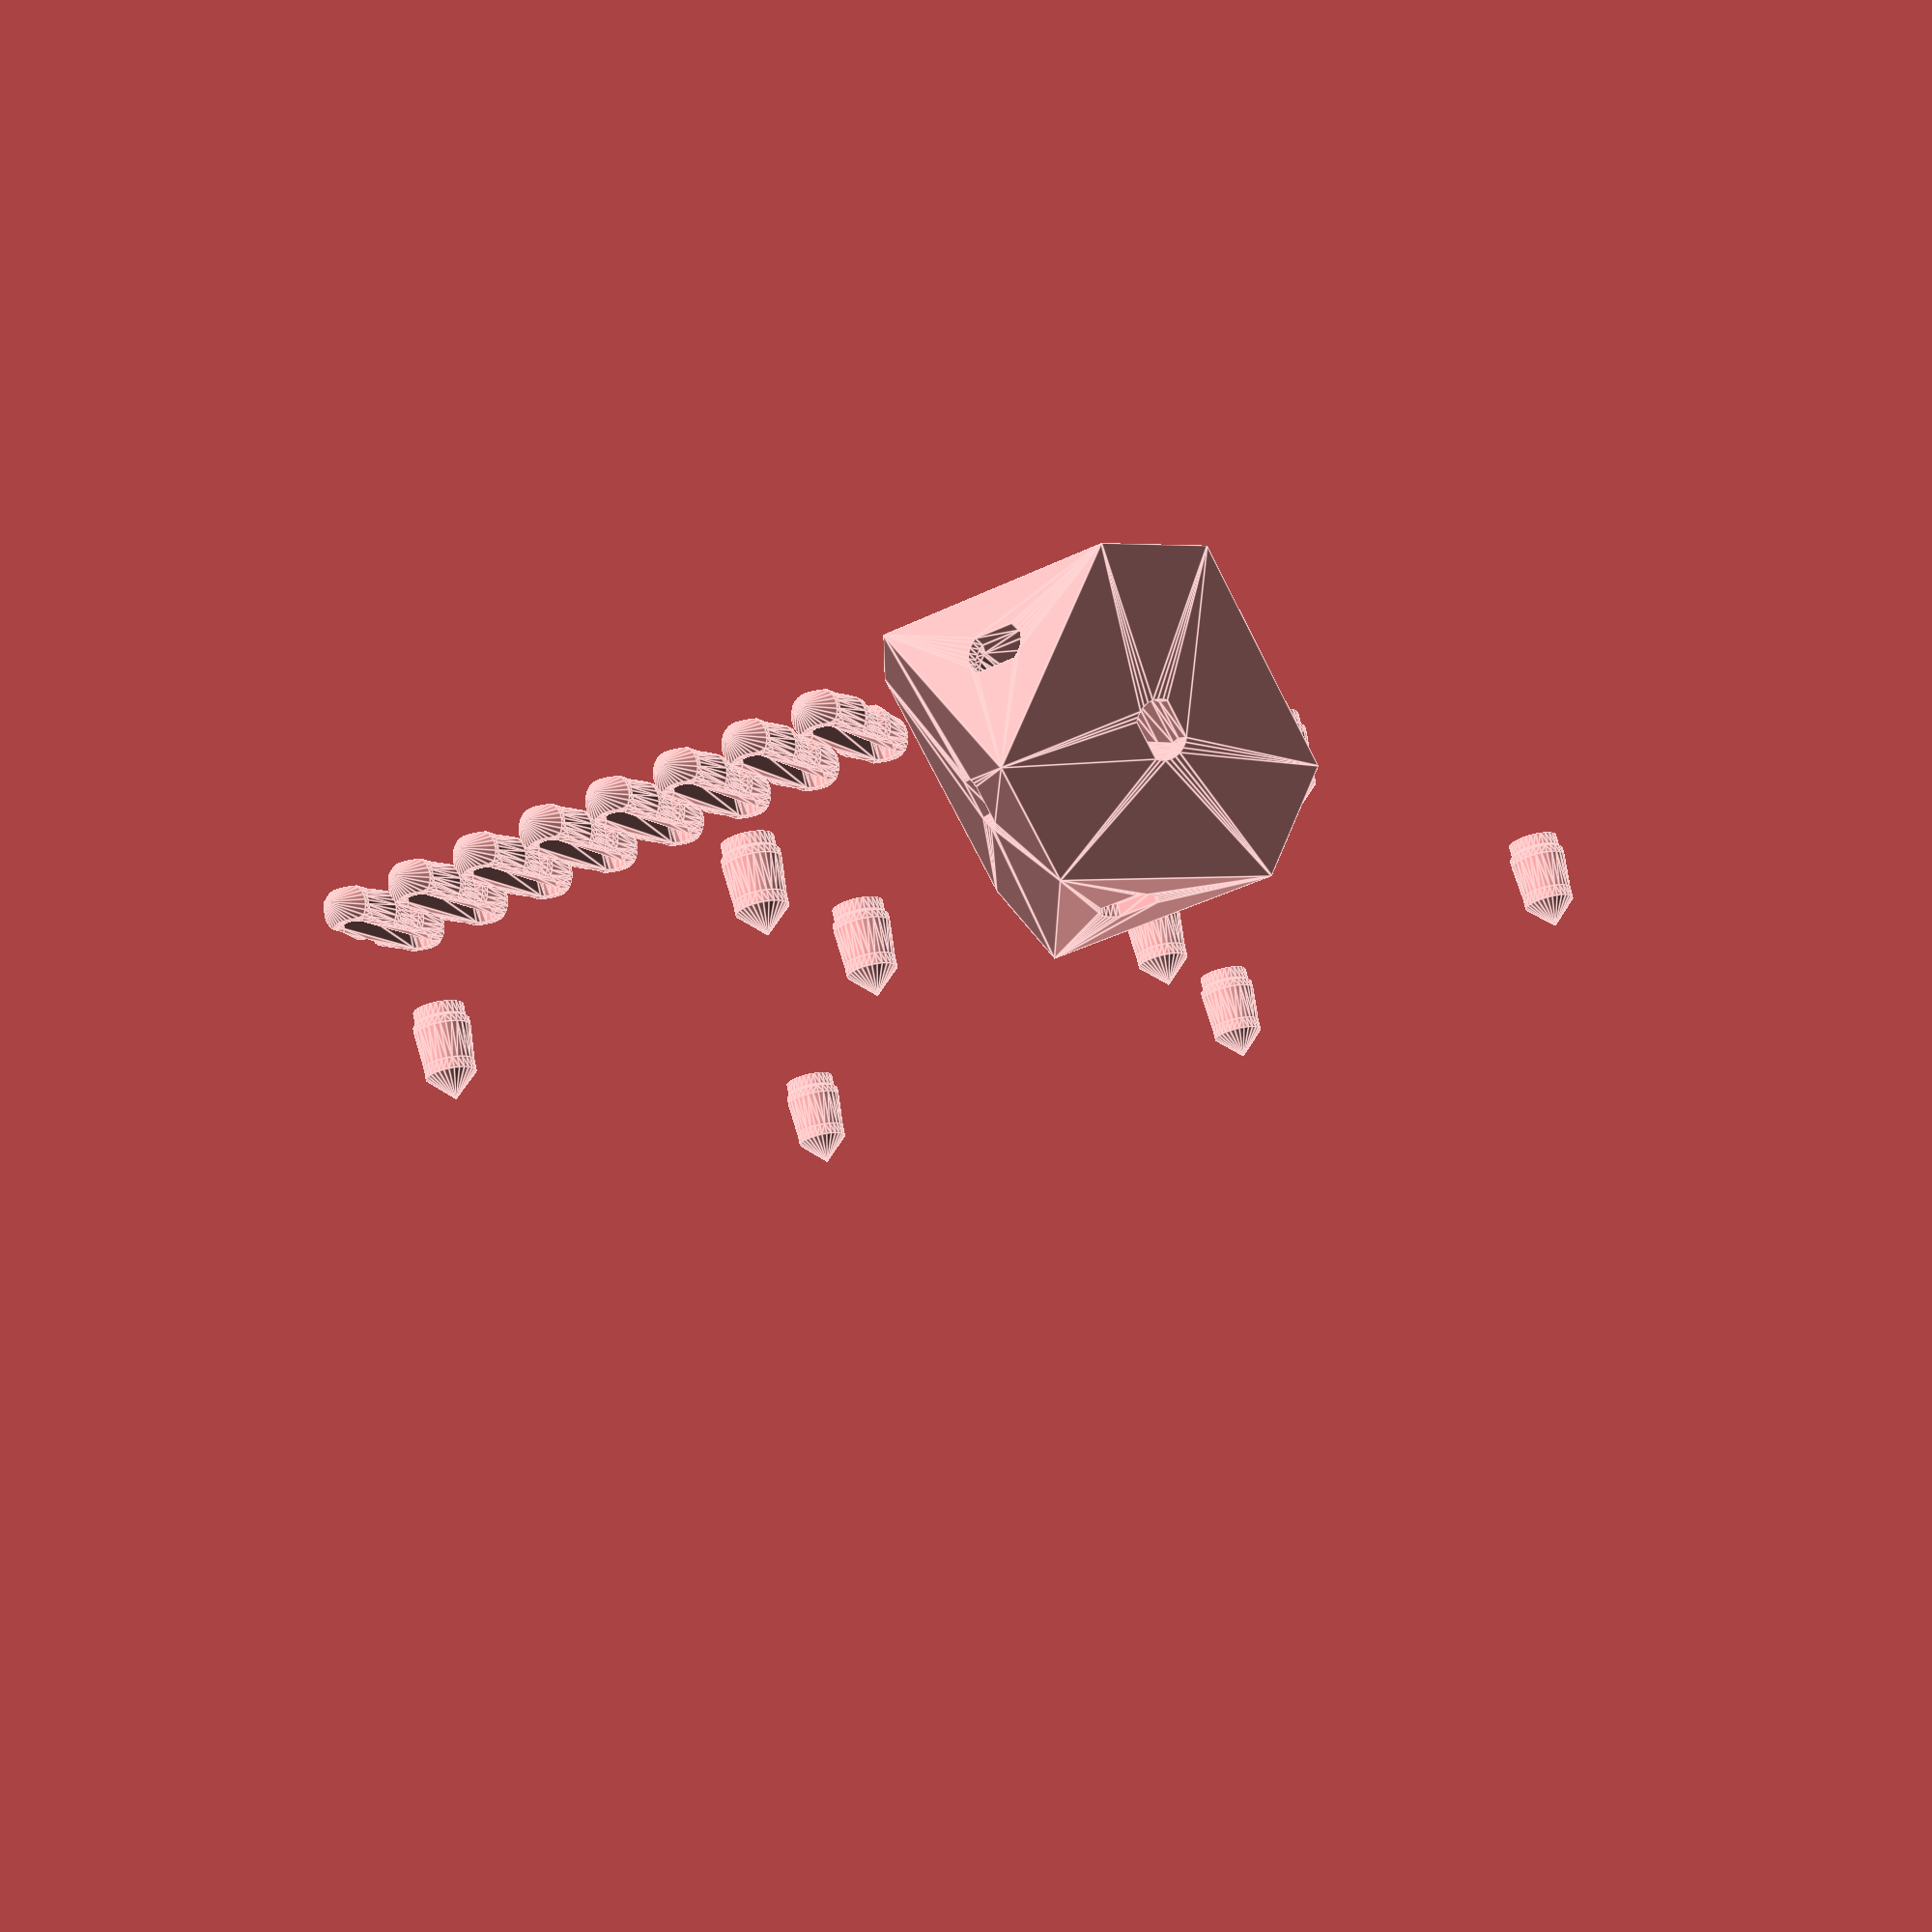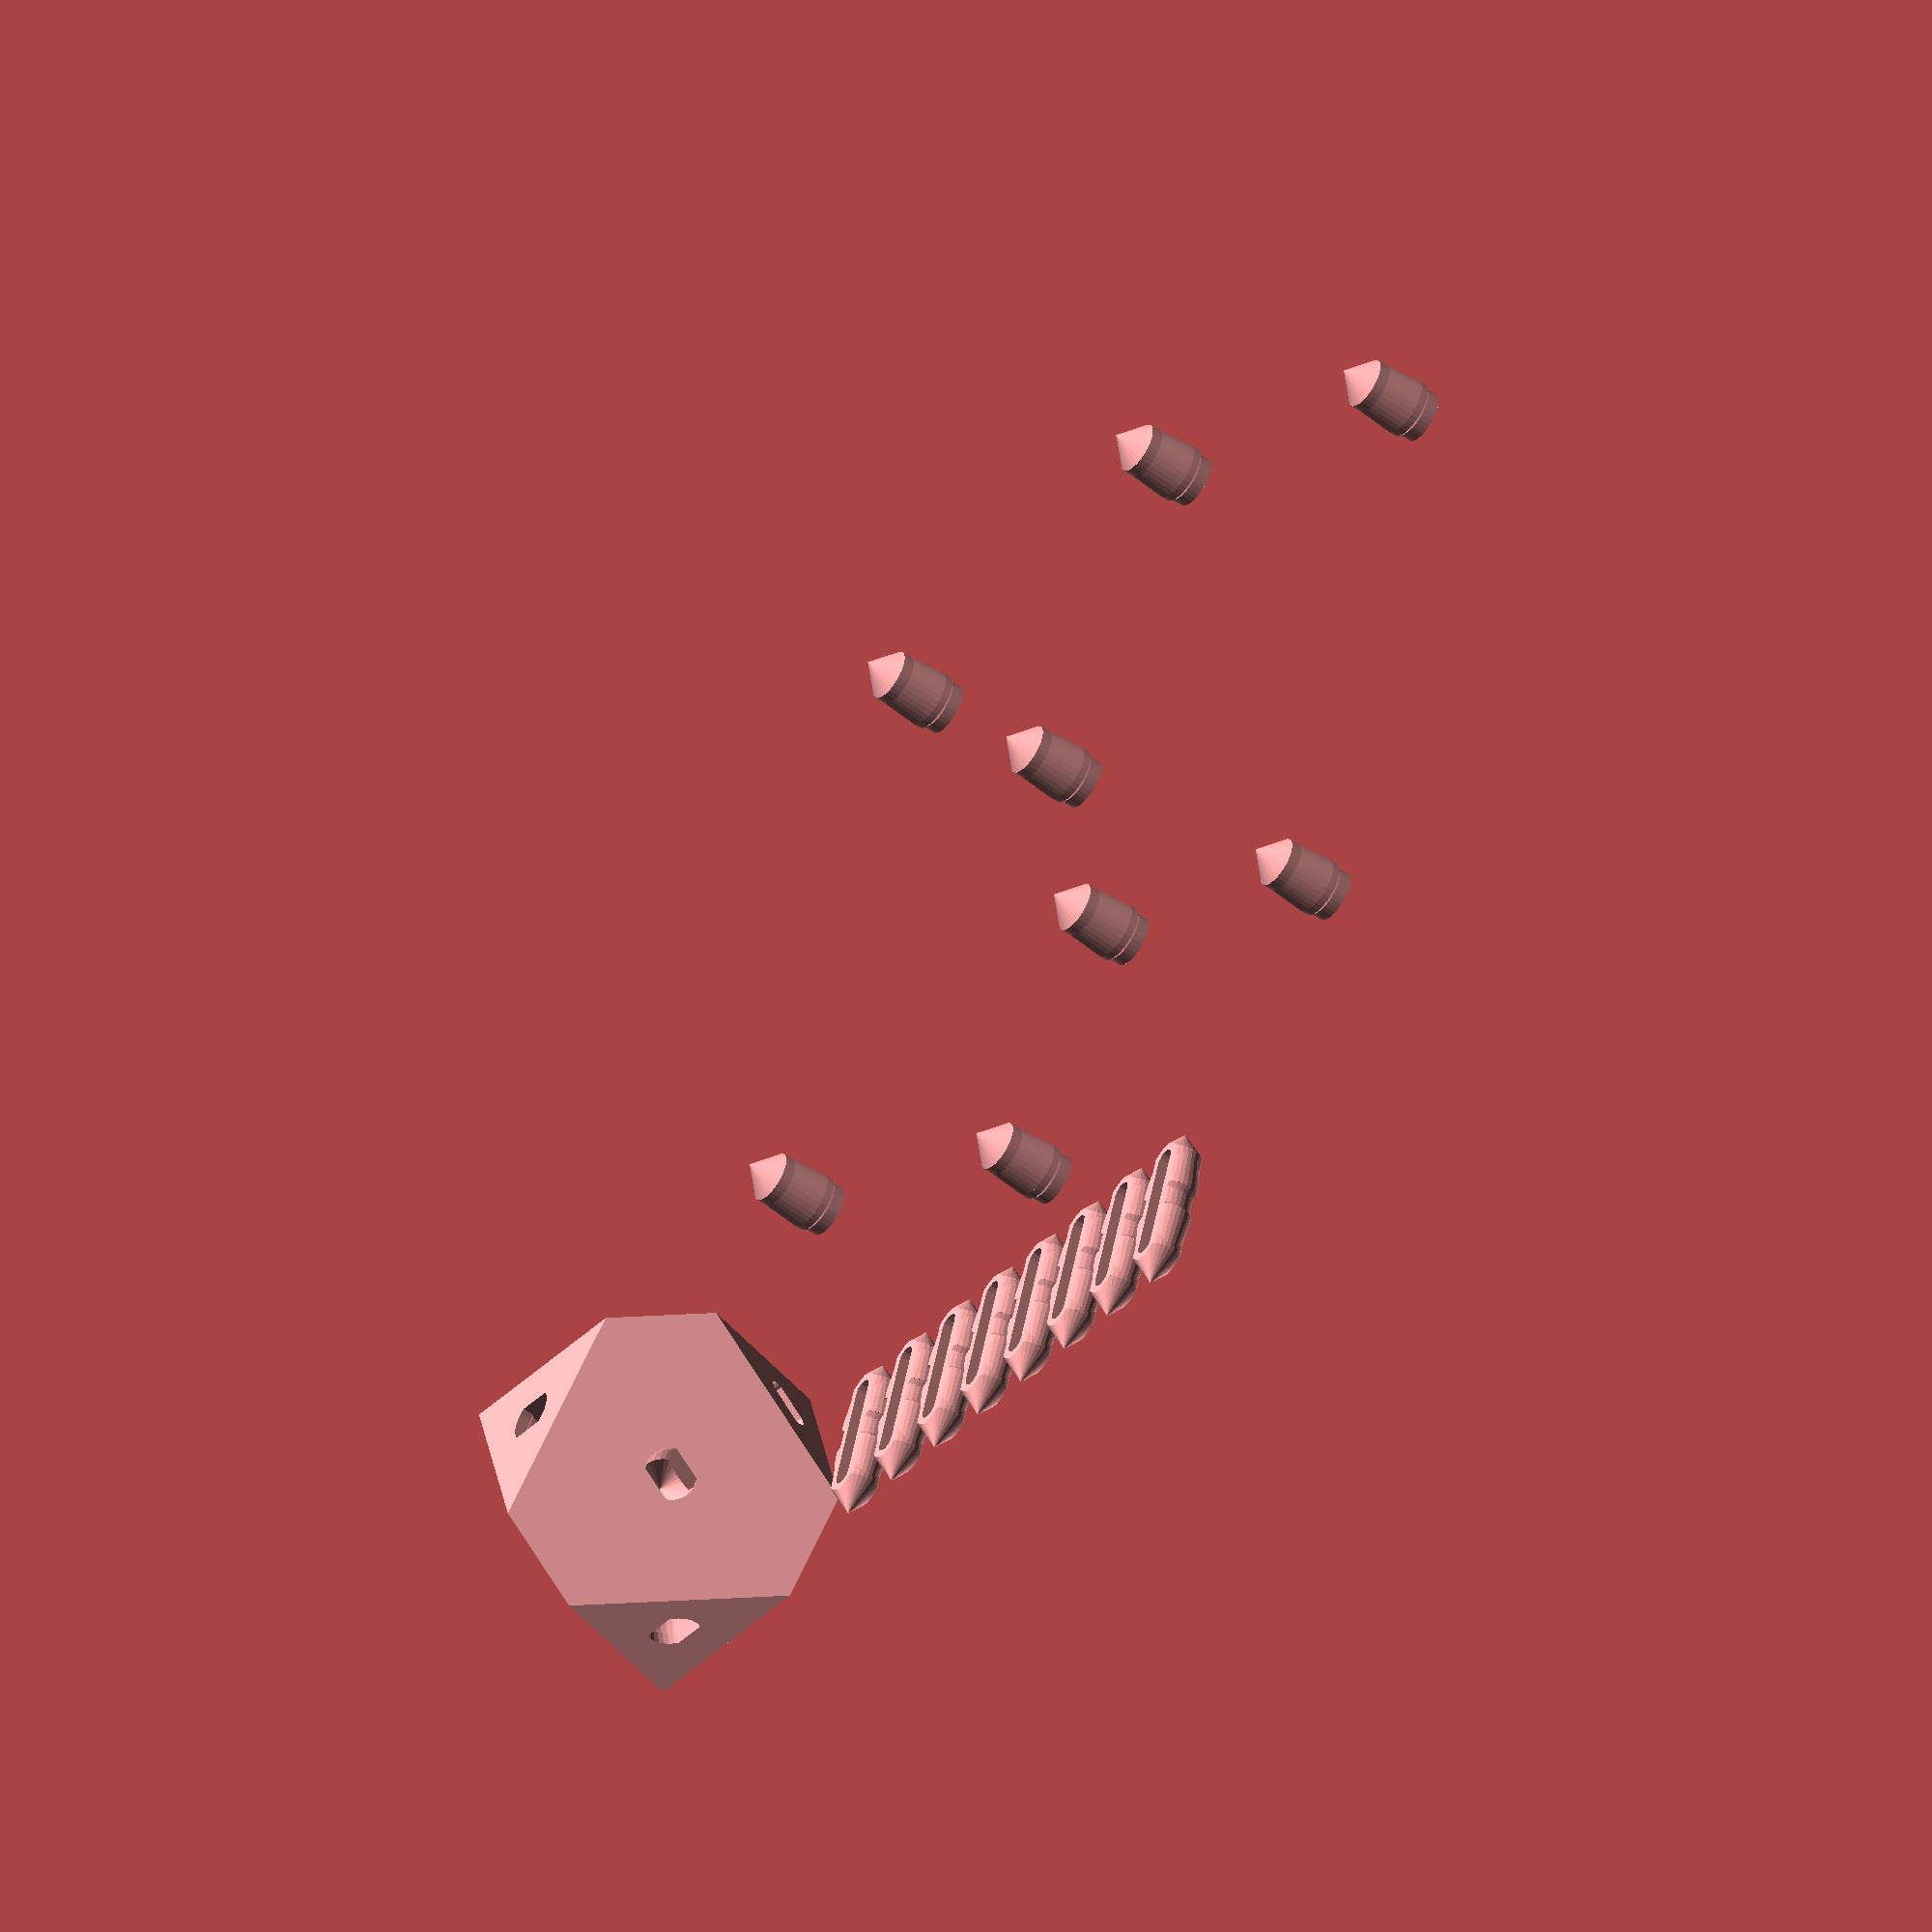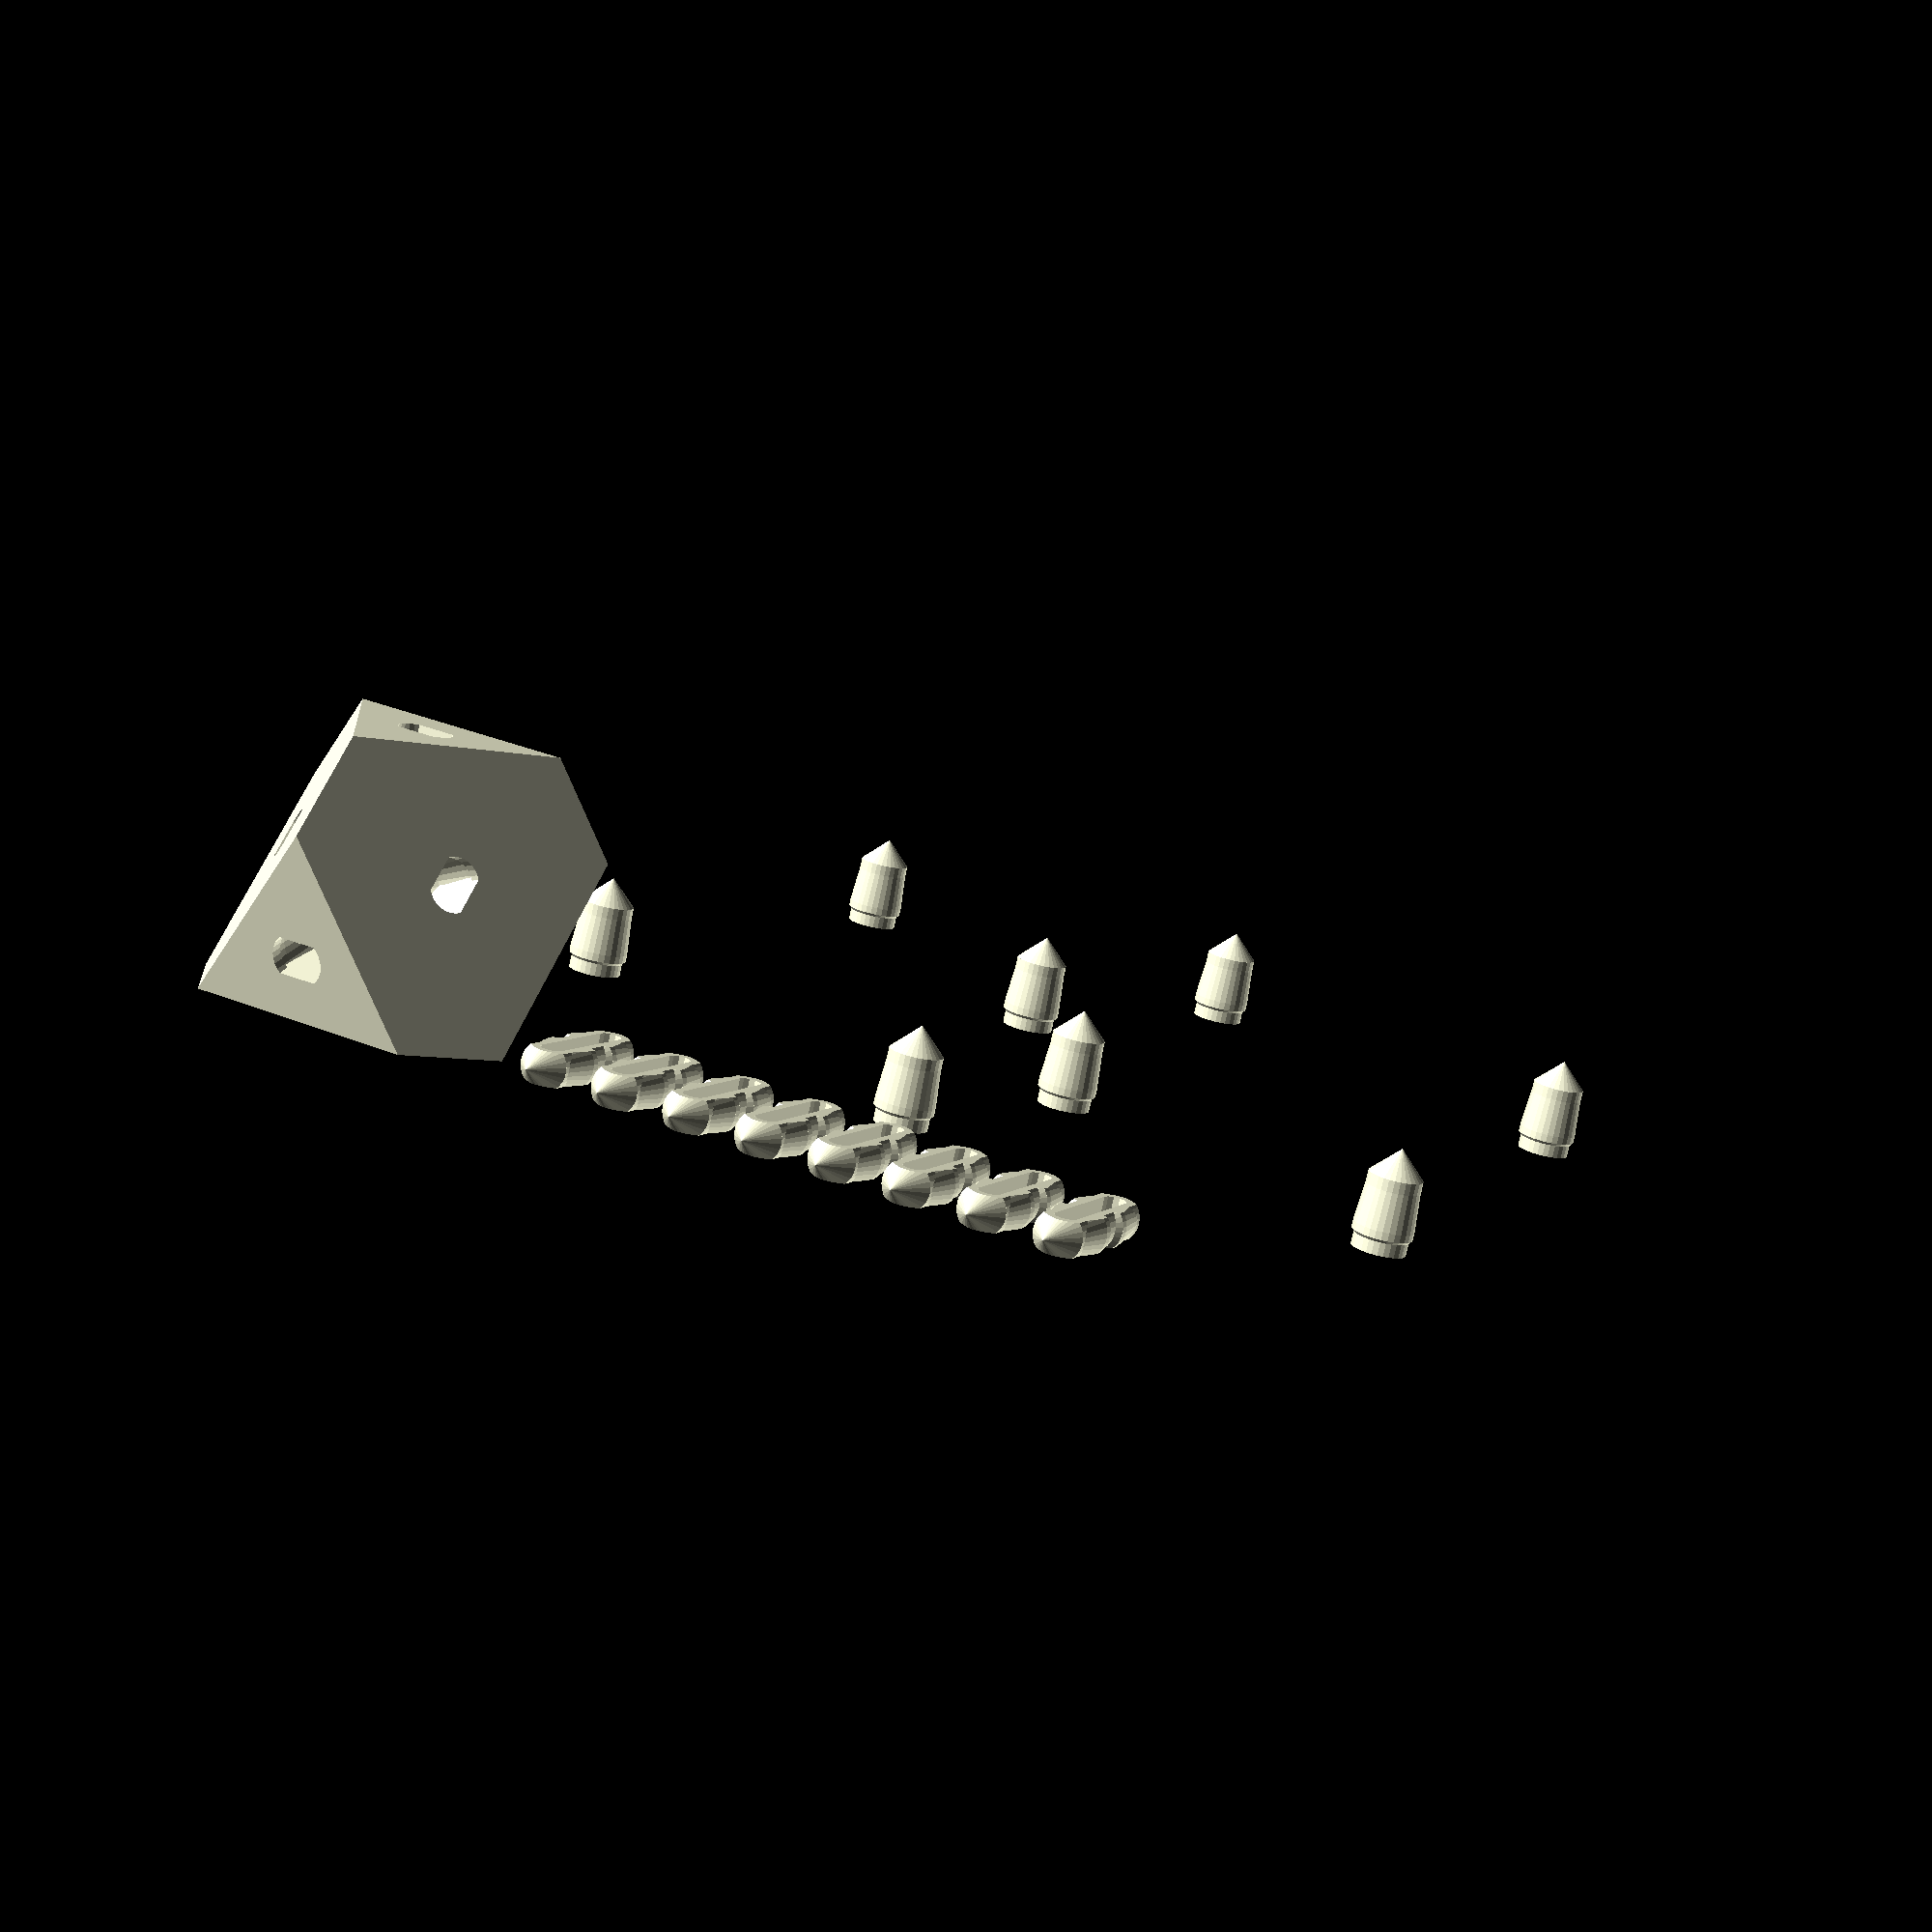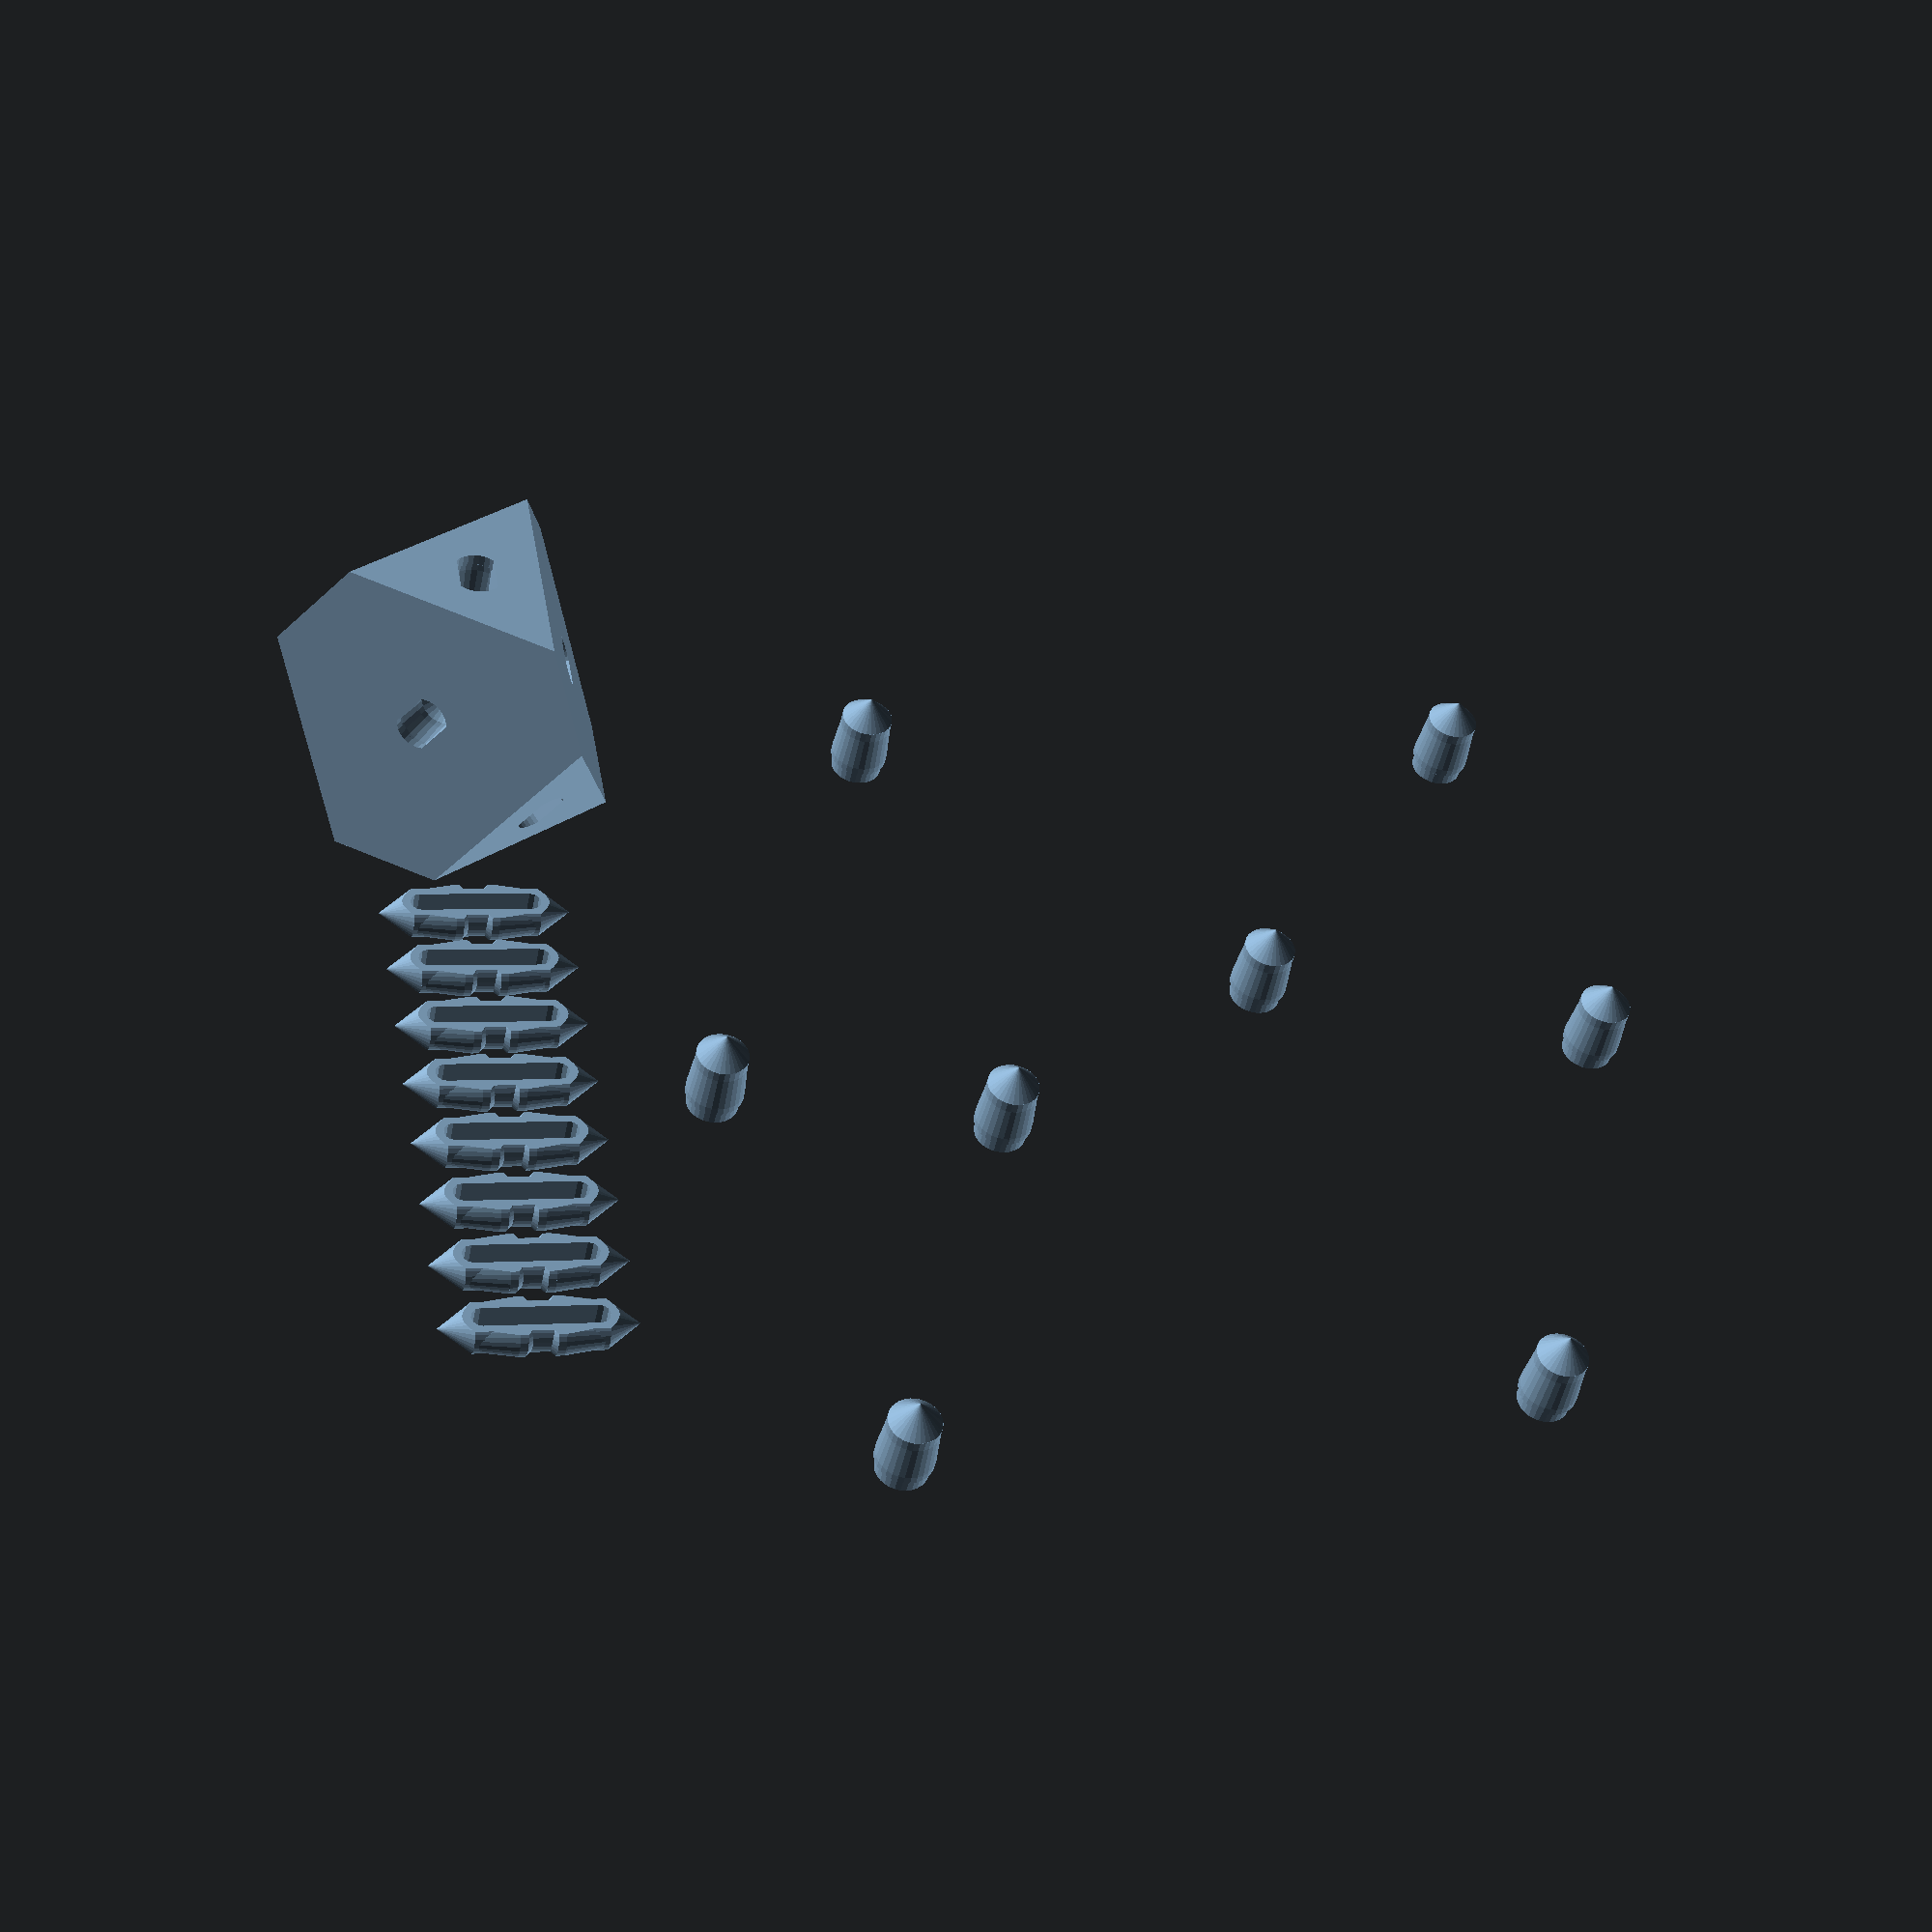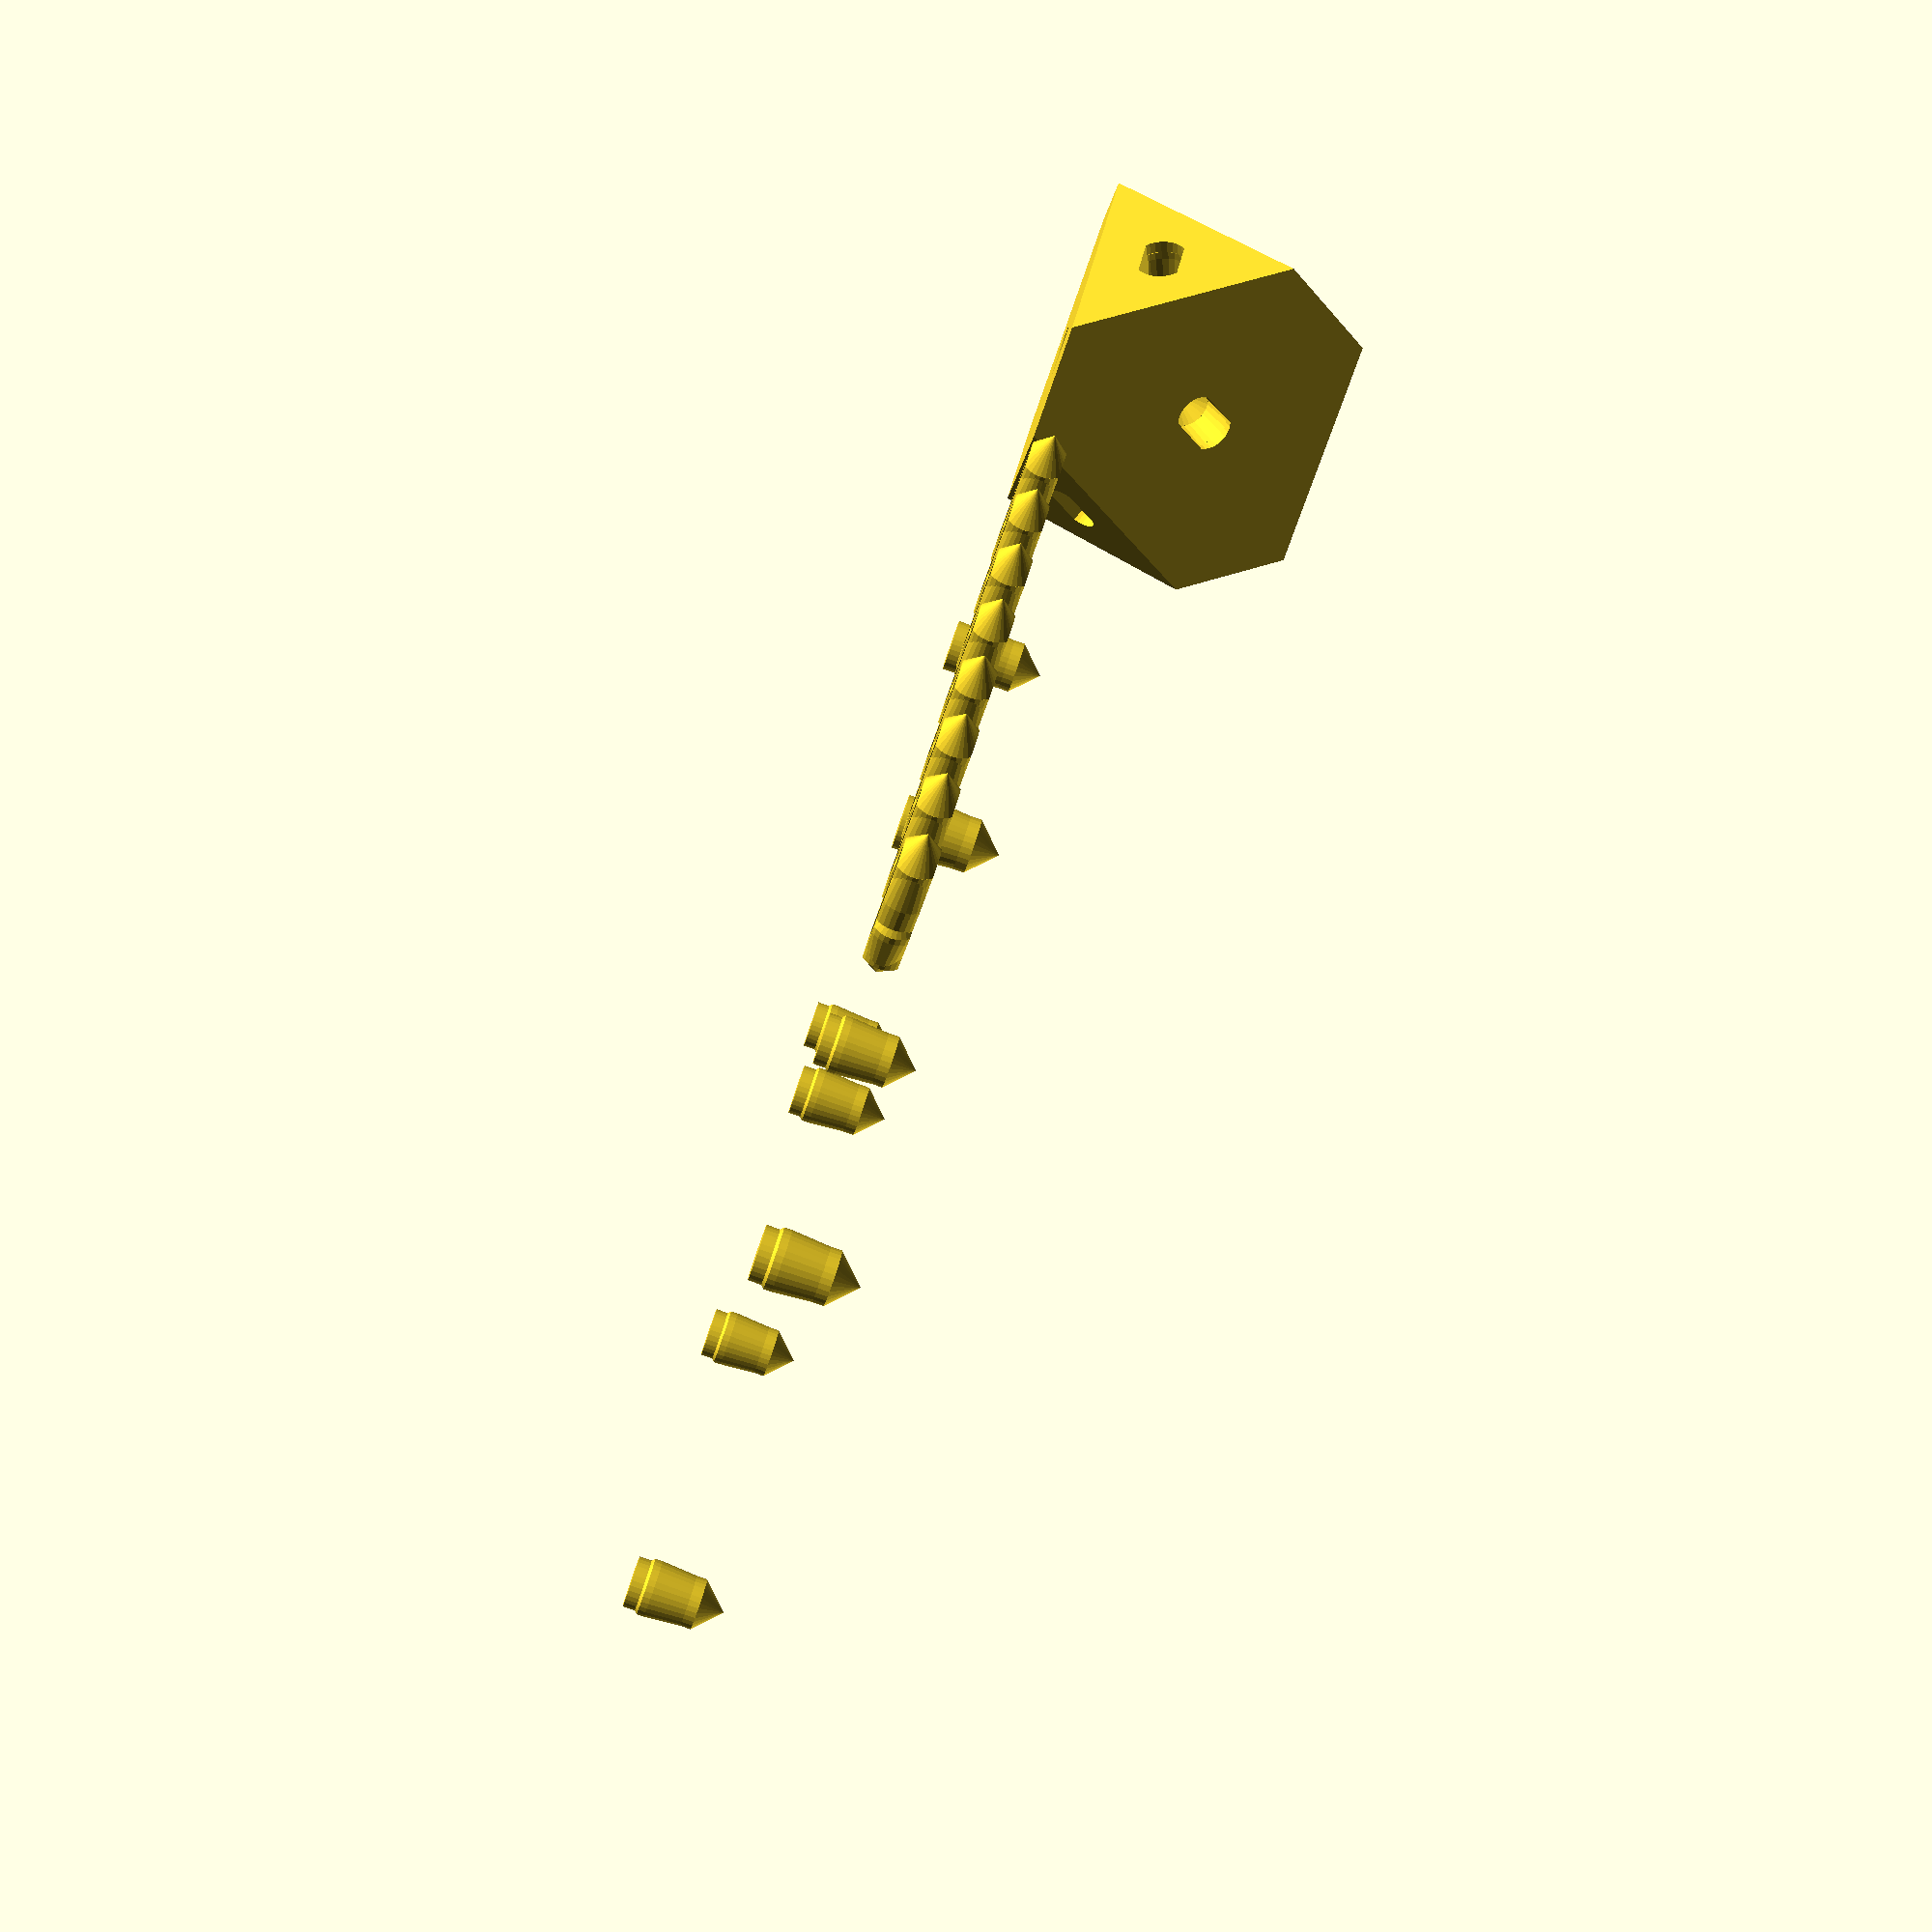
<openscad>
// Cube gears 3 - pinned, no vitamins needed

use <MCAD/involute_gears.scad>

//center();
//gear1();
//gear2();
//gear3();
//gear4();
//gear5();
//gear6();
//gear7();
//gear8();
//rotate(a=[0,theta-90,0])center();
//twogears();// render sub-assembly
//eightgears();// render full assembly
plate(plate_all); // render the build plate
//%baseshape();// render original shape (transparent, OpenCSG only)

cs=75;// cube size (side length)
rf1=2*cs;// distance from center of cube to cut corner faces
cp=1/10;// percentage of rf1 for the center block
td=0;// tapping diameter
cd=0;// clearance hole diameter
hd=0;// screw head clearance diameter
Ls=20;// length of screw
ps=10;// penetration of screw into center block
$fs=td/6;// adjust number of faces in holes

n1=18;// number of teeth on gear1
n2=9;// number of teeth on gear2
// Run gearopt.m with inputs of n1 and n2 above, copy outputs r1 and r2 below.
r1=0.7493;
r2=0.3746;

plate_all = 0;
plate_gears = 1;
plate_pins = 2;
module plate(what = plate_all) {
    if (what == plate_all || what == plate_gears) {
        translate([0,15,0]) gear1(flat=1);
        translate([55,23,0]) gear2(flat=1);
        translate([44,-23,0]) gear4(flat=1);
        translate([115,0,0]) gear3(flat=1);
        translate([0,-72,0]) gear5(flat=1);
        translate([68,-64,0]) gear6(flat=1);
        translate([122,-87,0]) gear7(flat=1);
        translate([62,-102,0]) rotate([0,0,180/n2]) gear8(flat=1);
        translate([0,-130,cp*rf1]) rotate(a=[-90-theta,0,0]) center();
    }
    if (what == plate_all || what == plate_pins)
        translate(what == plate_all ? [30, -130, 0] : 0)
            for(j=[0:7]) translate([j*10,0,0]) render() pinpeg();
}

module baseshape() {
	translate([6, 0, -4]) sphere(cs / 2 * 1.4, center=true);
}

// -------------- Don't edit below here unless you know what you're doing.
dc=rf1/sqrt(1-pow(r1,2));
theta=asin(1/sqrt(3));
pitch=360*r1*dc/n1;
rf2=sqrt(pow(dc,2)-pow(r2*dc,2));
phi1=90/n1 * 0;
phi2=90/n2 * 0 + 60;

module twogears(){
	center();
	rotate(a=[0,90-theta,0])gear2();
	rotate(a=[0,90-theta,90])gear1();
}

module eightgears() rotate([0, 0, 45]) {
	center();
	color([0.5, 0.5, 0.5]) rotate(a=[0,90-theta,90]) rotate([0, 0, 360 * $t]) gear1();
	color([0.5, 0.5, 0.5]) rotate(a=[0,90-theta,0]) rotate([0, 0, -720 * $t]) gear2();
	color([1, 0, 0]) rotate(a=[0,90+theta,0]) rotate([0, 0, 360 * $t])gear3();
	color([1, 0, 0]) rotate(a=[0,90+theta,90]) rotate([0, 0, -720 * $t]) gear4();
	color([0, 1, 0]) rotate(a=[0,90+theta,180]) rotate([0, 0, 360 * $t])gear5();
	color([0, 1, 0]) rotate(a=[0,90+theta,-90]) rotate([0, 0, -720 * $t]) gear6();
	color([0, 0, 1]) rotate(a=[0,90-theta,-90]) rotate([0, 0, 360 * $t])gear7();
	color([0, 0, 1]) rotate(a=[0,90-theta,180]) rotate([0, 0, -720 * $t]) gear8();
}

H1 = bevel_gear_flat_height(number_of_teeth=n1,
     outside_circular_pitch=pitch,
     cone_distance=dc,
     face_width=dc*(1-cp));

H2 = bevel_gear_flat_height(number_of_teeth=n2,
     outside_circular_pitch=pitch,
     cone_distance=dc,
     face_width=dc*(1-cp));

module gear1(flat=0) translate([0,0,-(rf1-H1)*flat]) render()
    biggear() rotate([0, 0, 180]) baseshape();
module gear2() translate([0,0,-(rf2-H2)*flat]) render()
    smallgear() rotate([0, 0, -90]) baseshape();
module gear3() render() translate([0,0,-(rf1-H1)*flat])
    rotate([0, 0, 180]) biggear() rotate([0, 180, 180]) baseshape();
module gear4() render() translate([0,0,-(rf2-H2)*flat])
    rotate([0, 0, 180]) smallgear() rotate([0, 180, -90]) baseshape();
module gear5() render() translate([0,0,-(rf1-H1)*flat])
    rotate([0, 0, 180]) biggear() rotate([0, 180, 0]) baseshape();
module gear6() render() translate([0,0,-(rf2-H2)*flat])
    rotate([0, 0, 180]) smallgear() rotate([0, 180, 90]) baseshape();
module gear7() render() translate([0,0,-(rf1-H1)*flat])
    biggear() rotate([0, 0, 0]) baseshape();
module gear8() render() translate([0,0,-(rf2-H2)*flat])
    smallgear() rotate([0, 0, 90]) baseshape();

module center() render() {
intersection(){
	rotate(a=[-90-theta,0,0])box();
	rotate(a=[-90-theta,0,180])box();
	rotate(a=[90-theta,0,90])box();
	rotate(a=[90-theta,0,-90])box();
}}

module box(){
    h = (rf1+rf2)*cp;
    translate([0,0,(rf2-rf1)*cp/2]) difference(){
        cube(size=[dc,dc,h],center=true);
        translate([0,0,-h/2])
            pinhole(fixed=true, fins=false);
        translate([0,0,h/2]) rotate([180,0,0])
            pinhole(fixed=true, fins=false);
    }
}

module biggear(){
intersection(){
	rotate(a=[0,theta-90,0])rotate([0,0,45])children(0);
	rotate(a=[180,0,phi1])translate([0,0,-rf1])
	render() difference(){
		bevel_gear (number_of_teeth=n1,
			outside_circular_pitch=pitch,
			cone_distance=dc,
			face_width=dc*(1-cp),
			bore_diameter=cd,
			finish=0);
		translate([0,0,H1]) rotate([180,0,0]) pinhole(fins=false);
	}
}}

module smallgear(){
intersection(){
	rotate(a=[0,theta-90,0])rotate([0,0,45])children(0);
	cube(size=2*rf1, center=true);
	rotate(a=[180,0,phi2])translate([0,0,-rf2])
	render() difference(){
		bevel_gear (number_of_teeth=n2,
			outside_circular_pitch=pitch,
			cone_distance=dc,
			face_width=dc*(1-cp),
			bore_diameter=cd);
        translate([0,0,H2]) rotate([180,0,0]) pinhole(fins=false);
	}
}}

function bevel_gear_flat_height(
    number_of_teeth=11,
	cone_distance=100,
    face_width=20,
	outside_circular_pitch=1000)
=
    let(outside_pitch_diameter = number_of_teeth * outside_circular_pitch / 180)
	let(outside_pitch_radius = outside_pitch_diameter / 2)
    let(pitch_angle = asin (outside_pitch_radius/cone_distance))
    let(pitch_apex = sqrt (pow (cone_distance, 2) - pow (outside_pitch_radius, 2)))
    pitch_apex - (cone_distance - face_width) * cos (pitch_angle);

// Parametric Snap Pins (http://www.thingiverse.com/thing:213310)

module pin(r=3.5,l=13,d=2.4,slot=10,nub=0.4,t=1.8,space=0.3,flat=1)
translate(flat*[0,0,r/sqrt(2)-space])rotate((1-flat)*[90,0,0])
difference(){
	rotate([-90,0,0])intersection(){
		union(){
			translate([0,0,-0.01])cylinder(r=r-space,h=l-r-0.98);
			translate([0,0,l-r-1])cylinder(r1=r-space,r2=0,h=r-space/2+1);
			translate([nub+space,0,d])nub(r-space,nub+space);
			translate([-nub-space,0,d])nub(r-space,nub+space);
		}
		cube([3*r,r*sqrt(2)-2*space,2*l+3*r],center=true);
	}
	translate([0,d,0])cube([2*(r-t-space),slot,2*r],center=true);
	translate([0,d-slot/2,0])cylinder(r=r-t-space,h=2*r,center=true,$fn=12);
	translate([0,d+slot/2,0])cylinder(r=r-t-space,h=2*r,center=true,$fn=12);
}

module nub(r,nub)
union(){
	translate([0,0,-nub-0.5])cylinder(r1=r-nub,r2=r,h=nub);
	cylinder(r=r,h=1.02,center=true);
	translate([0,0,0.5])cylinder(r1=r,r2=r-nub,h=5);
}

module pinhole(r=3.5,l=13,d=2.5,nub=0.4,fixed=false,fins=true)
intersection(){
	union(){
		translate([0,0,-0.1])cylinder(r=r,h=l-r+0.1);
		translate([0,0,l-r-0.01])cylinder(r1=r,r2=0,h=r);
		translate([0,0,d])nub(r+nub,nub);
		if(fins)translate([0,0,l-r]){
			cube([2*r,0.01,2*r],center=true);
			cube([0.01,2*r,2*r],center=true);
		}
	}
	if(fixed)cube([3*r,r*sqrt(2),2*l+3*r],center=true);
}

module pinpeg(r=3.5,l=13,d=2.4,nub=0.4,t=1.8,space=0.3, flat=1)
union(){
	pin(r=r,l=l,d=d,nub=nub,t=t,space=space,flat=flat);
	mirror([0,flat,1-flat])pin(r=r,l=l,d=d,nub=nub,t=t,space=space,flat=flat);
}

</openscad>
<views>
elev=287.3 azim=150.3 roll=347.6 proj=p view=edges
elev=53.4 azim=17.5 roll=53.3 proj=o view=wireframe
elev=79.0 azim=25.2 roll=347.6 proj=p view=solid
elev=43.1 azim=79.4 roll=349.2 proj=p view=wireframe
elev=82.3 azim=48.5 roll=250.8 proj=p view=wireframe
</views>
